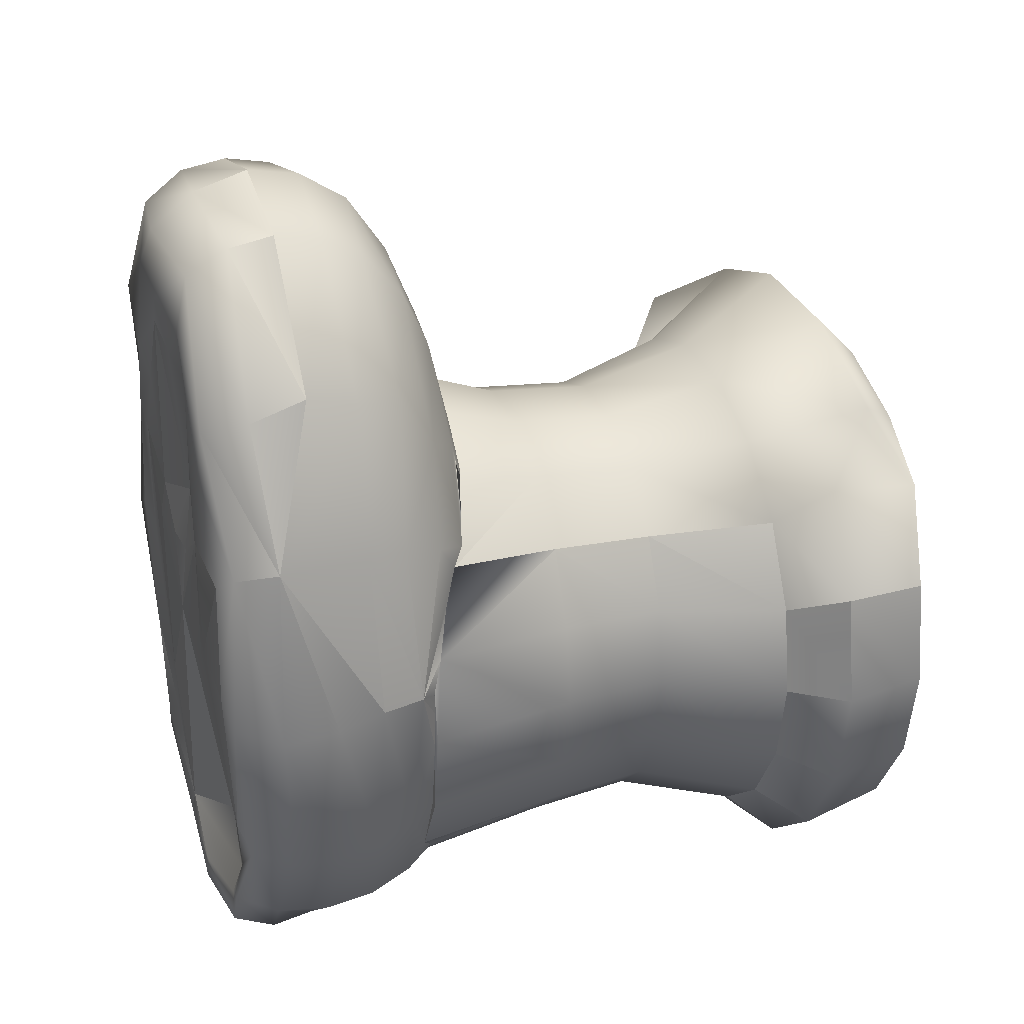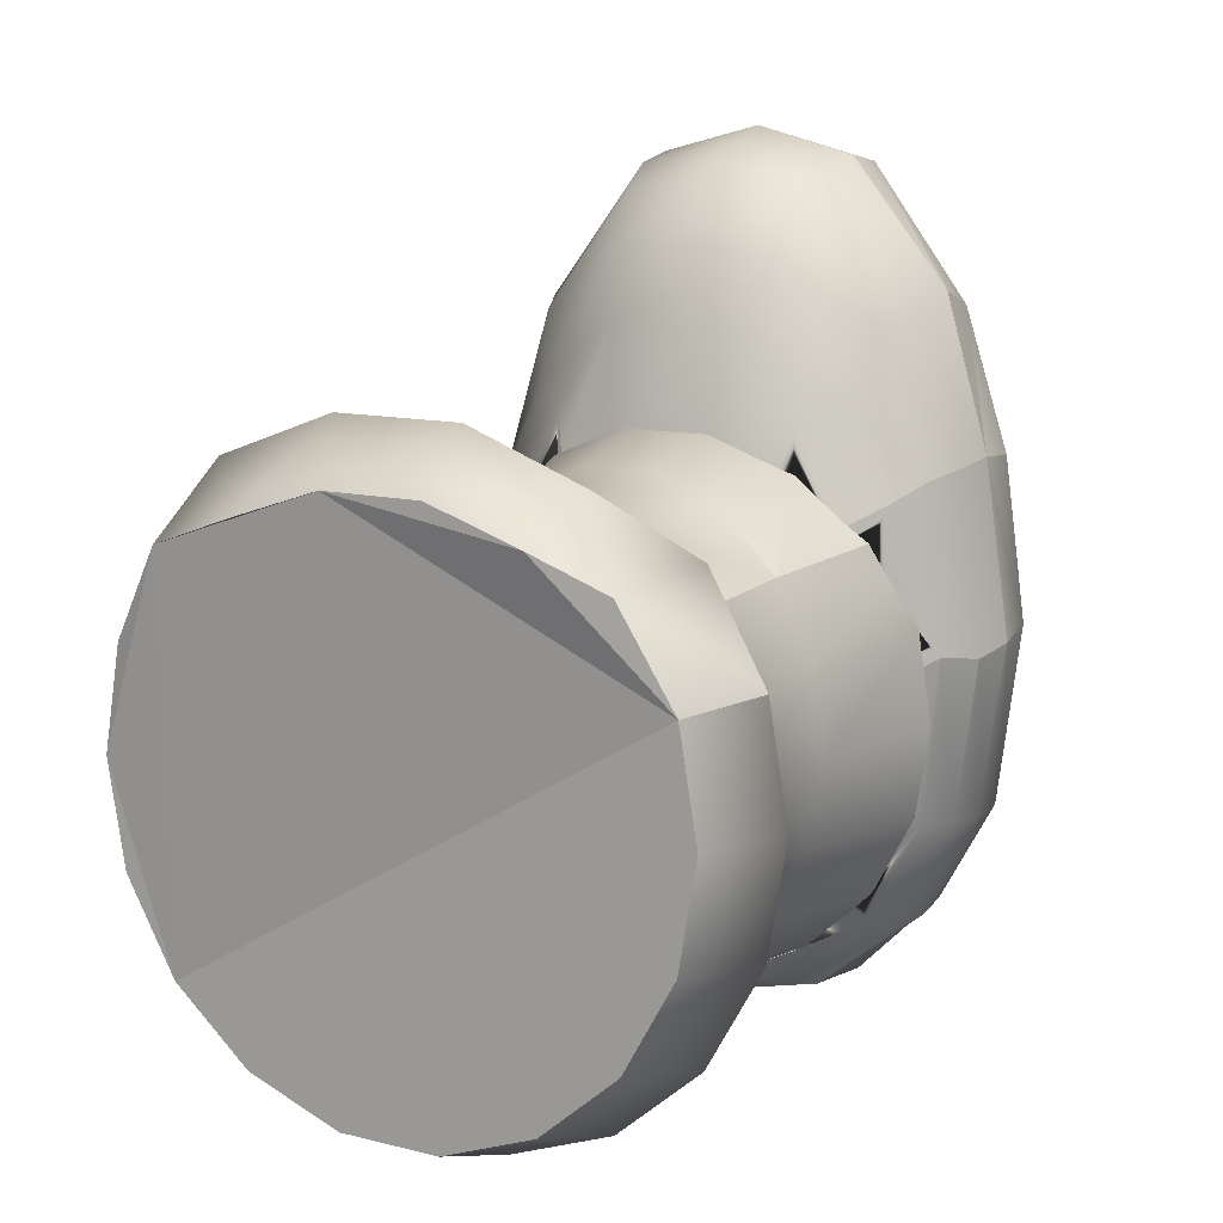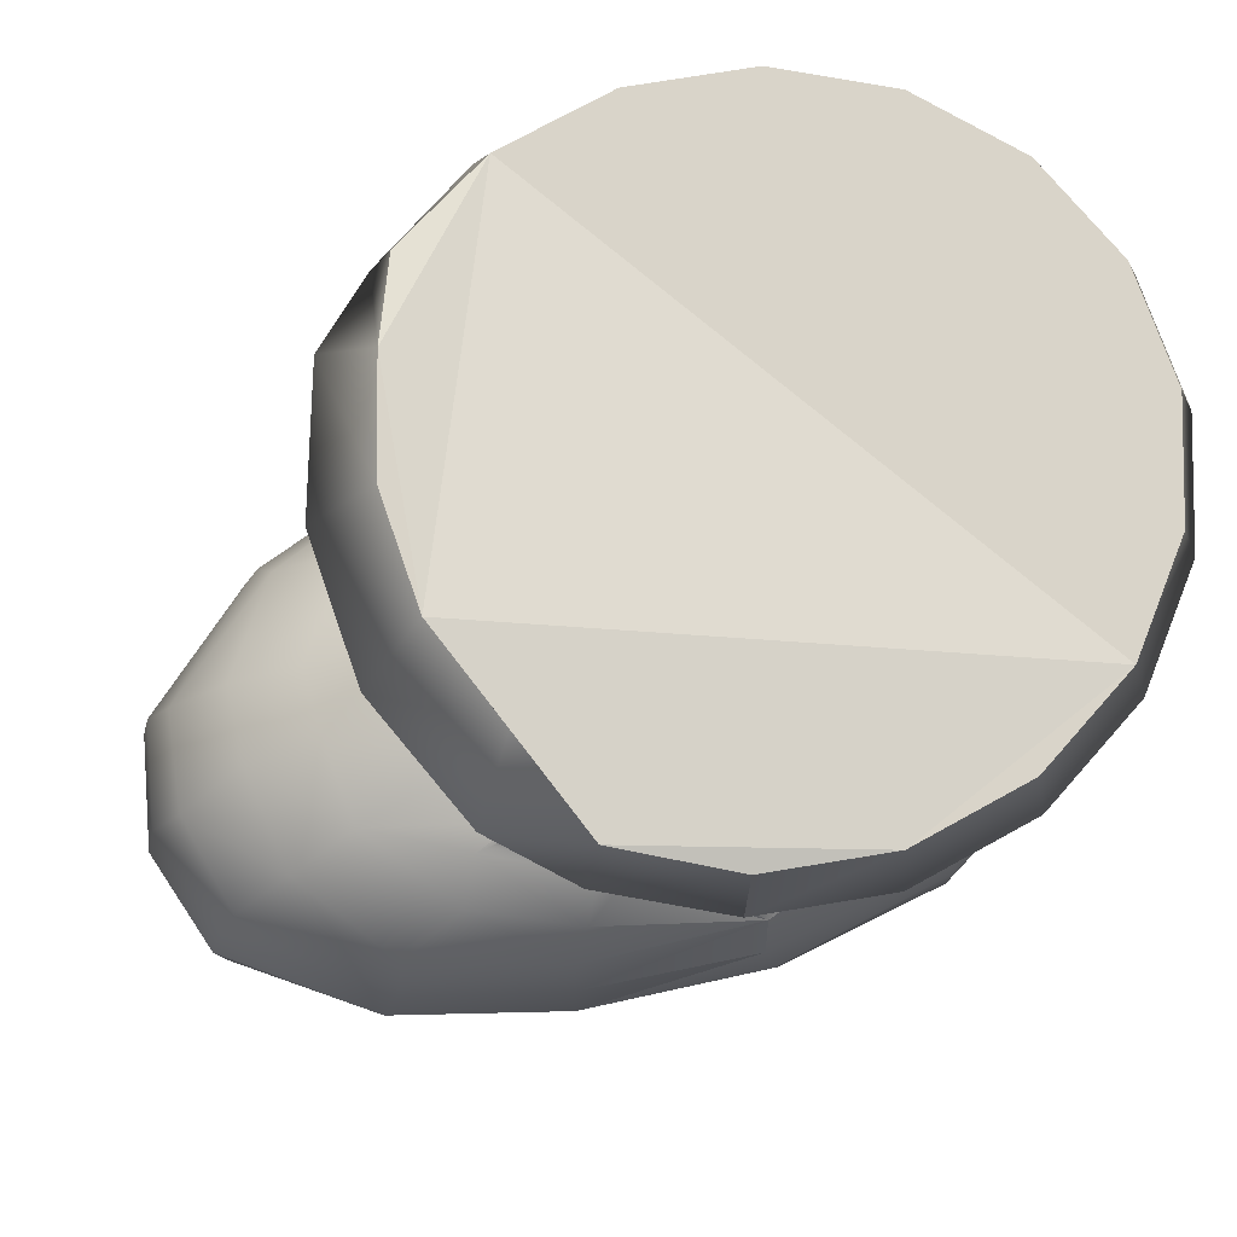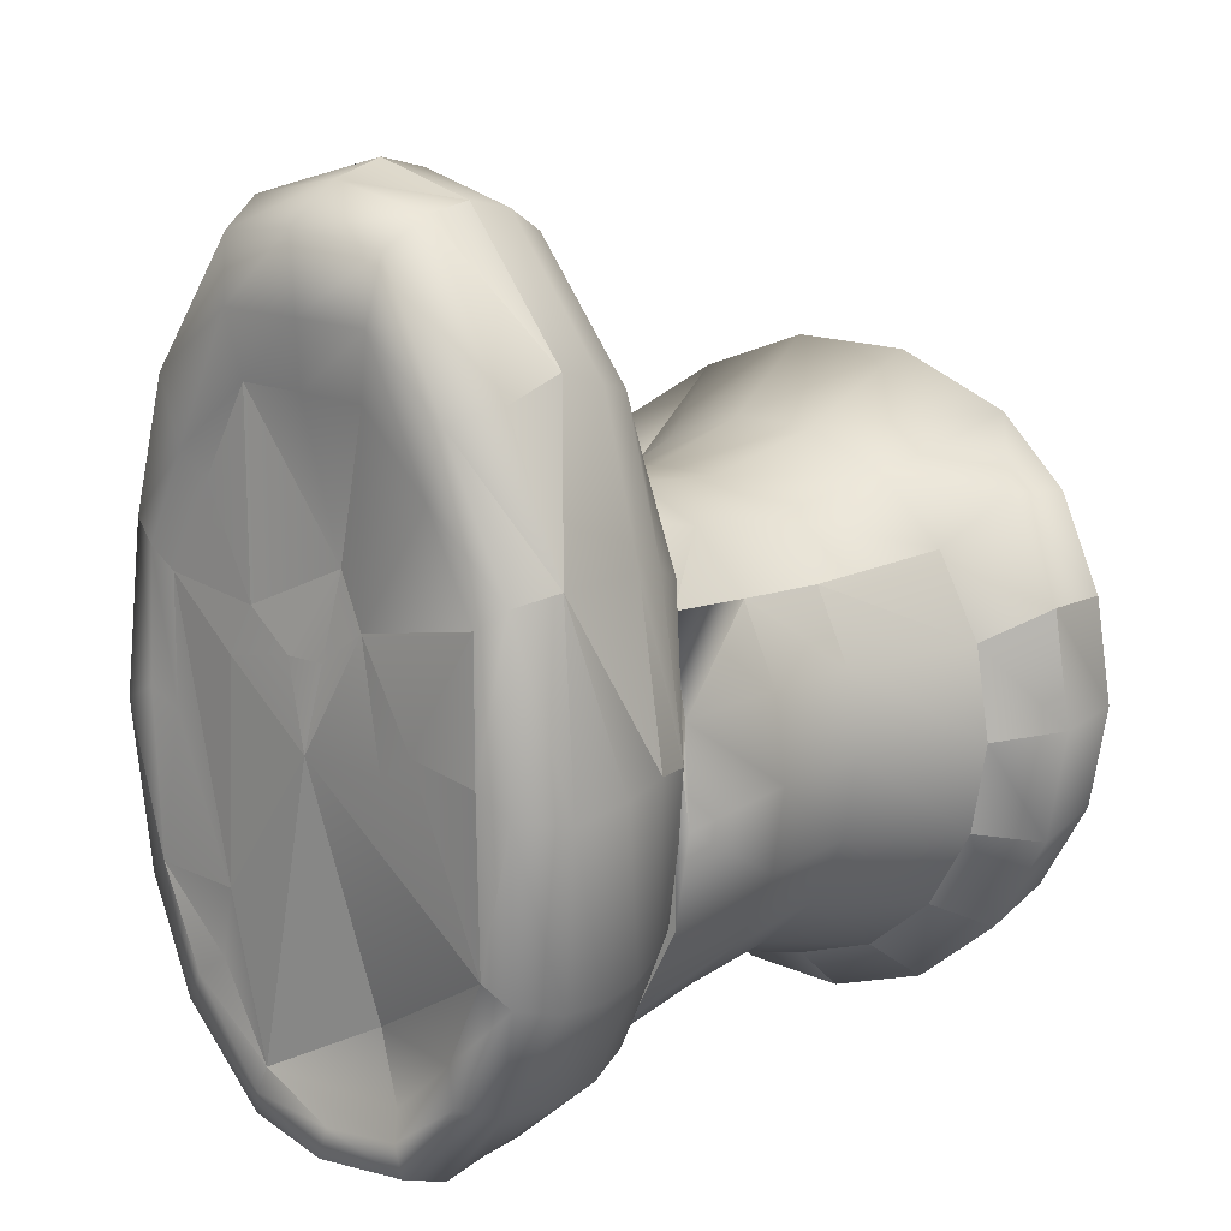
<metadata>
{"format":"obj","ext":"obj","renderer":"f3d","projection":"perspective","resolution":1024,"background":"white","views":[{"elev":30.3,"azim":71.1,"up":"+Z"},{"elev":11.5,"azim":-149.1,"up":"+Z"},{"elev":74.9,"azim":70.9,"up":"+Y"},{"elev":15.0,"azim":43.5,"up":"+Z"}]}
</metadata>
<code>
g default
v -0.8735 0.4131 0.5108
v -0.7028 0.4125 0.7204
v -0.7024 0.4885 0.7039
v -0.5288 0.4125 0.7656
v -0.3549 0.4125 0.7204
v -0.3553 0.4885 0.7039
v -0.1842 0.412 0.5108
v -0.1091 0.3369 0.2418
v -0.1907 0.4981 0.4823
v -0.06437 0.4127 -0.05083
v -0.1089 0.4125 -0.3505
v -0.1165 0.4867 -0.3419
v -0.202 0.4128 -0.5313
v -0.3549 0.4125 -0.6627
v -0.3583 0.4859 -0.6582
v -0.8556 0.4129 -0.5313
v -0.9488 0.4125 -0.3505
v -0.8529 0.4914 -0.5229
v -0.9932 0.4127 -0.05083
v -0.9488 0.4125 0.2488
v -0.9418 0.4868 0.2399
v -0.8209 0.2456 0.4553
v -0.6895 0.2678 0.6654
v -0.8672 0.3212 0.4798
v -0.5288 0.2462 0.6839
v -0.3681 0.2678 0.6654
v -0.3523 0.3349 0.709
v -0.2384 0.2487 0.4544
v -0.1408 0.2678 0.226
v -0.1203 0.2479 -0.05083
v -0.1408 0.2678 -0.3277
v -0.1092 0.3366 -0.3455
v -0.2429 0.252 -0.4978
v -0.3681 0.2678 -0.651
v -0.3529 0.3384 -0.6746
v -0.5288 0.2512 -0.6664
v -0.6895 0.2678 -0.651
v -0.7037 0.3387 -0.6718
v -0.8177 0.2508 -0.5
v -0.9168 0.2678 -0.3277
v -0.8435 0.3213 -0.5286
v -0.9341 0.2499 -0.05083
v -0.9168 0.2678 0.226
v -0.9508 0.3364 0.2427
v -0.8316 0.5758 0.4611
v -0.6895 0.5573 0.6654
v -0.6764 0.6303 0.5712
v -0.5288 0.5778 0.6946
v -0.3681 0.5573 0.6654
v -0.3813 0.6308 0.5715
v -0.2244 0.5763 0.462
v -0.1408 0.5573 0.226
v -0.2523 0.6403 0.3534
v -0.1408 0.5573 -0.3277
v -0.162 0.5989 -0.3101
v -0.1432 0.5989 -0.1758
v -0.1099 0.5711 -0.05083
v -0.2285 0.5703 -0.504
v -0.3681 0.5573 -0.6408
v -0.3815 0.6249 -0.6117
v -0.5288 0.569 -0.6743
v -0.6895 0.5573 -0.6408
v -0.6753 0.6244 -0.6111
v -0.9478 0.5711 -0.05083
v -0.9168 0.5573 0.226
v -0.8814 0.6258 0.1965
v -0.7389 0.2581 0.3109
v -0.6518 0.2592 0.4607
v -0.7879 0.249 0.347
v -0.5288 0.2581 0.4608
v -0.4058 0.2592 0.4607
v -0.3846 0.2502 0.5633
v -0.4343 0.2935 -0.4446
v -0.4058 0.2953 -0.5624
v -0.2719 0.2726 -0.4481
v -0.8259 0.2571 -0.05083
v -0.8258 0.2592 0.1611
v -0.8724 0.2565 0.1931
v -0.3683 0.245 -0.05083
v -0.185 0.252 -0.2957
v -0.2999 0.2378 -0.002426
v -0.5288 0.246 -0.05083
v -0.8661 0.4989 0.4814
v -0.5362 0.5012 0.7444
v -0.1158 0.4868 0.24
v -0.07837 0.4943 -0.03903
v -0.2047 0.4917 -0.5228
v -0.521 0.4923 -0.6967
v -0.9411 0.4867 -0.342
v -0.9168 0.5573 -0.3277
v -0.8294 0.5704 -0.5042
v -0.981 0.4962 -0.06313
v -0.7044 0.3352 0.7081
v -0.5182 0.3181 0.7438
v -0.1936 0.3202 0.4772
v -0.07497 0.3207 -0.06583
v -0.2161 0.3211 -0.5274
v -0.5446 0.3206 -0.7027
v -0.6991 0.4859 -0.658
v -0.9482 0.3368 -0.3448
v -0.9827 0.3217 -0.03623
v -0.8047 0.64 0.3528
v -0.6518 0.6801 0.4607
v -0.7432 0.6897 0.3136
v -0.5495 0.6488 0.5843
v -0.4058 0.6801 0.4607
v -0.5288 0.693 0.4661
v -0.1759 0.6262 0.1969
v -0.2319 0.6801 0.1611
v -0.3143 0.6903 0.3137
v -0.6735 0.2473 0.5634
v -0.5115 0.2383 0.5668
v -0.2683 0.2462 0.3485
v -0.388 0.2724 -0.6034
v -0.6711 0.2551 -0.6076
v -0.7891 0.2471 -0.4499
v -0.8771 0.2488 -0.01913
v -0.4622 0.265 0.226
v -0.7108 0.2517 -0.2953
v -0.8727 0.2546 -0.2947
v -0.7389 0.2569 -0.4126
v -0.141 0.5989 -0.1049
v -0.2208 0.5985 -0.4465
v -0.1976 0.5989 -0.3943
v -0.2444 0.6175 -0.4716
v -0.3286 0.6302 -0.5491
v -0.3264 0.6303 -0.5467
v -0.3976 0.6614 -0.5791
v -0.6615 0.657 -0.5826
v -0.6078 0.6478 -0.6025
v -0.5062 0.6398 -0.6309
v -0.5646 0.656 -0.6034
v -0.7232 0.6294 -0.5558
v -0.8166 0.6098 -0.4778
v -0.742 0.6199 -0.5458
v -0.8582 0.6534 0.1359
v -0.8885 0.6328 0.07187
v -0.8312 0.6748 0.1645
v -0.9073 0.5989 -0.2083
v -0.928 0.5989 -0.06463
v -0.1835 0.2458 0.1939
v -0.4151 0.2573 0.1449
v -0.1766 0.2393 -0.01943
v -0.5107 0.2504 -0.6108
v -0.6518 0.2592 -0.5624
v -0.6895 0.2497 0.06387
v -0.6425 0.2518 0.145
v -0.4955 0.2546 0.08767
v -0.5621 0.2496 0.08767
v -0.8159 0.6812 0.1793
v -0.4659 0.656 -0.6034
v -0.4618 0.6551 -0.6031
v -0.896 0.5989 -0.3105
v -0.6296 0.7221 0.2898
v -0.7256 0.7095 0.2515
v -0.4285 0.7231 0.2855
v -0.4589 0.7239 0.2973
v -0.5288 0.7317 0.2979
v -0.5083 0.664 -0.6041
v -0.3331 0.7113 0.2475
v -0.2299 0.6783 0.1577
v -0.2324 0.6805 0.1603
v -0.8605 0.5989 -0.3951
v -0.9215 0.5993 -0.002226
v -0.9226 0.5991 -0.01173
v -0.8301 0.5986 -0.4633
v -0.7505 0.6984 0.2406
v -0.6108 0.7226 0.2971
v -0.3183 0.7056 0.2411
v -0.1383 0.5987 -0.06713
v -0.1454 0.6132 -0.001826
v -0.1817 0.6352 0.07387
v -0.2102 0.6603 0.1362
v -0.1235 0.5989 -0.1561
v -0.1483 0.5989 -0.3097
v -0.1881 0.8567 -0.303
v -0.1663 0.8567 -0.1596
v -0.2198 0.5989 -0.4447
v -0.2507 0.8567 -0.4291
v -0.3261 0.6293 -0.5474
v -0.3467 0.8567 -0.5228
v -0.2207 0.5989 -0.4456
v -0.4614 0.6548 -0.6033
v -0.4644 0.8567 -0.5726
v -0.3288 0.6304 -0.5492
v -0.7424 0.6187 -0.5465
v -0.7073 0.8567 -0.5228
v -0.5896 0.8567 -0.5726
v -0.6079 0.6475 -0.6026
v -0.8033 0.8567 -0.4291
v -0.8498 0.5989 -0.4447
v -0.8301 0.5989 -0.4628
v -0.9212 0.5989 -0.3097
v -0.8659 0.8567 -0.303
v -0.946 0.5989 -0.1561
v -0.8877 0.8567 -0.1596
v -0.9227 0.5989 -0.01173
v -0.9213 0.5995 -0.002526
v -0.8659 0.8567 -0.01613
v -0.8033 0.8567 0.11
v -0.8583 0.6533 0.1357
v -0.5896 0.8567 0.2534
v -0.6106 0.7226 0.2971
v -0.5288 0.7316 0.2979
v -0.4644 0.8567 0.2534
v -0.4589 0.7239 0.2972
v -0.1456 0.6134 -0.002126
v -0.1483 0.5989 -0.002526
v -0.1881 0.8567 -0.01613
v -0.196 1.034 -0.2964
v -0.1747 1.034 -0.1596
v -0.2572 1.034 -0.4167
v -0.351 1.034 -0.5061
v -0.466 1.034 -0.5536
v -0.5885 1.034 -0.5536
v -0.7035 1.034 -0.5061
v -0.7973 1.034 -0.4167
v -0.8585 1.034 -0.2964
v -0.8798 1.034 -0.1596
v -0.8585 1.034 -0.02273
v -0.7973 1.034 0.09757
v -0.7073 0.8567 0.2036
v -0.7035 1.034 0.1869
v -0.5885 1.034 0.2344
v -0.466 1.034 0.2344
v -0.3467 0.8567 0.2036
v -0.351 1.034 0.1869
v -0.2507 0.8567 0.11
v -0.2572 1.034 0.09757
v -0.196 1.034 -0.02273
v -0.1037 1.236 -0.3171
v -0.07697 1.236 -0.162
v -0.1805 1.236 -0.4536
v -0.2982 1.236 -0.5548
v -0.4426 1.236 -0.6087
v -0.5963 1.236 -0.6087
v -0.7407 1.236 -0.5548
v -0.8584 1.236 -0.4536
v -0.9352 1.236 -0.3171
v -0.9619 1.236 -0.162
v -0.9352 1.236 -0.006926
v -0.8584 1.236 0.1296
v -0.7407 1.236 0.2308
v -0.5963 1.236 0.2847
v -0.4426 1.236 0.2847
v -0.2982 1.236 0.2308
v -0.1805 1.236 0.1296
v -0.1037 1.236 -0.006926
v -0.01466 1.315 -0.3293
v 0.01793 1.315 -0.1395
v -0.1087 1.315 -0.4961
v -0.2527 1.315 -0.62
v -0.4293 1.315 -0.6859
v -0.6173 1.315 -0.6859
v -0.7939 1.315 -0.62
v -0.9379 1.315 -0.4961
v -1.032 1.315 -0.3293
v -1.064 1.315 -0.1395
v -1.032 1.315 0.05027
v -0.9379 1.315 0.2172
v -0.8177 1.413 0.319
v -0.6148 1.413 0.3947
v -0.3989 1.413 0.3947
v -0.196 1.413 0.319
v -0.1087 1.315 0.2172
v -0.01466 1.315 0.05027
v -0.03637 1.461 -0.3121
v -0.006165 1.461 -0.1366
v -0.1233 1.461 -0.4664
v -0.2565 1.461 -0.581
v -0.4199 1.461 -0.642
v -0.5938 1.461 -0.642
v -0.7571 1.461 -0.581
v -0.8903 1.461 -0.4664
v -0.9772 1.461 -0.3121
v -1.007 1.461 -0.1366
v -0.9772 1.461 0.03897
v -0.8903 1.478 0.1933
v -0.7684 1.503 0.2474
v -0.6084 1.503 0.3005
v -0.4382 1.503 0.3005
v -0.2782 1.503 0.2474
v -0.1233 1.478 0.1933
v -0.03637 1.461 0.03897
v -0.8984 0.5989 -0.2893
v -0.7404 0.5989 -0.545
v -0.3292 0.5989 -0.545
v -0.4634 0.5989 -0.5983
v -0.6062 0.5989 -0.5983
v -0.9212 0.5989 -0.002526
v -0.8498 0.5989 0.1325
v -0.6062 0.5989 0.2861
v -0.4634 0.5989 0.2861
v -0.3182 0.7056 0.2411
v -0.3292 0.5989 0.2328
v -0.2198 0.5989 0.1325
v -0.7404 0.5989 0.2328
v -0.7506 0.6984 0.2406
v -0.2101 0.6603 0.1361
g Mesh
f 1 2 3
f 4 5 6
f 7 8 9
f 10 11 12
f 13 14 15
f 16 17 18
f 19 20 21
f 22 23 24
f 25 26 27
f 28 29 8
f 30 31 32
f 33 34 35
f 36 37 38
f 39 40 41
f 42 43 44
f 45 46 47
f 48 49 50
f 51 52 53
f 54 55 56 57
f 58 59 60
f 61 62 63
f 64 65 66
f 67 68 69
f 70 71 72
f 73 74 75
f 76 77 78
f 79 80 81
f 82 80 79
f 83 46 45
f 84 49 48
f 85 52 51
f 86 54 57
f 87 59 58
f 88 62 61
f 89 90 91
f 92 65 64
f 93 2 1
f 94 5 4
f 95 8 7
f 96 11 10
f 97 14 13
f 98 99 88
f 100 17 16
f 101 20 19
f 102 103 104
f 105 106 107
f 108 109 110
f 111 23 22
f 112 26 25
f 113 29 28
f 80 31 30
f 114 34 33
f 115 37 36
f 116 40 39
f 117 43 42
f 118 71 70
f 119 120 121
f 3 46 83
f 83 20 1
f 1 3 83
f 6 49 84
f 84 2 4
f 4 6 84
f 9 49 6
f 6 5 7
f 7 9 6
f 12 54 86
f 86 8 10
f 10 12 86
f 15 59 87
f 87 11 13
f 13 15 87
f 99 62 88
f 18 62 99
f 16 18 99
f 21 65 92
f 92 17 19
f 19 21 92
f 24 20 44
f 44 43 22
f 22 24 44
f 27 5 94
f 94 23 25
f 25 27 94
f 95 26 28
f 28 8 95
f 32 11 96
f 96 29 30
f 30 32 96
f 35 14 97
f 97 31 33
f 33 35 97
f 38 99 98
f 98 34 36
f 36 38 98
f 41 99 38
f 38 37 39
f 39 41 38
f 44 20 101
f 101 40 42
f 42 44 101
f 47 103 102
f 102 65 45
f 45 47 102
f 50 106 105
f 105 46 48
f 48 50 105
f 53 106 50
f 50 49 51
f 51 53 50
f 122 57 56
f 123 124 54 58
f 123 58 125
f 126 127 125 60
f 125 58 60
f 126 60 128
f 63 129 130 131
f 130 132 131
f 131 59 61
f 61 63 131
f 129 63 133
f 63 62 91
f 91 134 135 133
f 91 133 63
f 136 137 66 138
f 139 90 64
f 64 140 139
f 69 43 78
f 78 77 67
f 67 69 78
f 72 26 112
f 112 68 70
f 70 72 112
f 141 29 113
f 113 71 142
f 142 141 113
f 143 29 141
f 75 31 80
f 73 75 80
f 144 34 114
f 114 74 145
f 145 144 114
f 120 40 116
f 116 145 121
f 121 120 116
f 78 43 117
f 117 120 76
f 76 78 117
f 77 146 147
f 81 141 142
f 79 81 142
f 77 119 146
f 145 82 119
f 73 82 145
f 73 80 82
f 82 79 142
f 142 118 148
f 148 82 142
f 118 147 149
f 149 82 148
f 148 118 149
f 146 82 149
f 149 147 146
f 119 82 146
f 45 65 21
f 21 20 83
f 83 45 21
f 48 46 3
f 3 2 84
f 84 48 3
f 51 49 9
f 9 8 85
f 85 51 9
f 57 52 85
f 85 8 86
f 86 57 85
f 58 54 12
f 12 11 87
f 87 58 12
f 61 59 15
f 15 14 88
f 88 61 15
f 91 62 18
f 18 17 89
f 89 91 18
f 64 90 89
f 89 17 92
f 92 64 89
f 1 20 24
f 24 23 93
f 93 1 24
f 4 2 93
f 93 23 94
f 94 4 93
f 7 5 27
f 27 26 95
f 95 7 27
f 8 29 96
f 96 10 8
f 13 11 32
f 32 31 97
f 97 13 32
f 88 14 35
f 35 34 98
f 98 88 35
f 16 99 41
f 41 40 100
f 100 16 41
f 19 17 100
f 100 40 101
f 101 19 100
f 150 138 66 104
f 66 65 102
f 102 104 66
f 107 103 47
f 47 46 105
f 105 107 47
f 110 106 53
f 53 52 108
f 108 110 53
f 108 52 57
f 131 151 152
f 131 152 128
f 131 128 60
f 60 59 131
f 153 90 139
f 22 43 69
f 69 68 111
f 111 22 69
f 25 23 111
f 111 68 112
f 112 25 111
f 28 26 72
f 72 71 113
f 113 28 72
f 30 29 143
f 80 30 143
f 33 31 75
f 75 74 114
f 114 33 75
f 36 34 144
f 144 145 115
f 115 36 144
f 39 37 115
f 115 145 116
f 116 39 115
f 42 40 120
f 117 42 120
f 67 77 147
f 68 67 147
f 68 147 118
f 118 70 68
f 142 71 118
f 143 141 81
f 80 143 81
f 145 74 73
f 119 121 145
f 76 120 119
f 77 76 119
f 104 103 154 155
f 106 156 157 107
f 107 157 158
f 131 132 159
f 160 156 106 110
f 109 161 162
f 151 131 159
f 55 54 124
f 163 90 153
f 64 66 137 164
f 64 164 165 140
f 166 134 91 90
f 166 90 163
f 104 155 167 150
f 168 154 103 107
f 168 107 158
f 169 160 110 109
f 169 109 162
f 57 170 171
f 171 172 57
f 173 161 109 108
f 173 108 57
f 173 57 172
f 170 57 122
f 174 175 176 177
f 175 178 179 176
f 125 180 181 179
f 182 125 179 178
f 128 183 184 181
f 181 180 185 128
f 186 187 129
f 129 187 188 189
f 187 186 134 190
f 191 190 134 192
f 191 193 194 190
f 193 195 196 194
f 197 198 199 196
f 195 197 196
f 199 198 137 200
f 201 200 137
f 202 203 204 205
f 206 205 204
f 207 208 174 177
f 207 177 209
f 177 176 210 211
f 176 179 212 210
f 179 181 213 212
f 181 184 214 213
f 184 188 215
f 215 214 184
f 188 187 216 215
f 187 190 217 216
f 190 194 218 217
f 194 196 219 218
f 196 199 220 219
f 199 200 221 220
f 200 222 223
f 223 221 200
f 222 202 224 223
f 202 205 225 224
f 205 226 227 225
f 226 228 229 227
f 228 209 230
f 230 229 228
f 209 177 211 230
f 211 210 231 232
f 210 212 233 231
f 212 213 234 233
f 213 214 235 234
f 214 215 236
f 236 235 214
f 215 216 237 236
f 216 217 238 237
f 217 218 239 238
f 218 219 240 239
f 219 220 241 240
f 220 221 242 241
f 221 223 243
f 243 242 221
f 223 224 244 243
f 224 225 245 244
f 225 227 246 245
f 227 229 247 246
f 229 230 248
f 248 247 229
f 230 211 232 248
f 232 231 249
f 249 250 232
f 231 233 251
f 251 249 231
f 233 234 252
f 252 251 233
f 234 235 253
f 253 252 234
f 235 236 254
f 254 253 235
f 236 237 255
f 255 254 236
f 237 238 256
f 256 255 237
f 238 239 257
f 257 256 238
f 239 240 258
f 258 257 239
f 240 241 259
f 259 258 240
f 241 242 260
f 260 259 241
f 242 243 261
f 261 260 242
f 243 244 262 261
f 244 245 263 262
f 245 246 264 263
f 246 247 265 264
f 247 248 266 265
f 248 232 250
f 250 266 248
f 250 249 267 268
f 249 251 269 267
f 251 252 270 269
f 252 253 271 270
f 253 254 272
f 272 271 253
f 254 255 273 272
f 255 256 274 273
f 256 257 275 274
f 257 258 276 275
f 258 259 277 276
f 259 260 278
f 278 277 259
f 260 261 279 278
f 261 262 280 279
f 262 263 281 280
f 263 264 282 281
f 264 265 283 282
f 265 266 284 283
f 266 250 268
f 268 284 266
f 268 267 269
f 269 270 271
f 271 272 273
f 269 271 273
f 273 274 275
f 275 276 277
f 273 275 277
f 269 273 277
f 277 278 279
f 279 280 281
f 277 279 281
f 269 277 281
f 281 282 283
f 269 281 283
f 268 269 283
f 284 268 283
f 193 191 192
f 193 192 163
f 193 163 153
f 140 197 195
f 139 140 195
f 285 139 195
f 153 285 195
f 193 153 195
f 134 186 286 192
f 185 180 287 128
f 288 183 128 287
f 287 180 125 182
f 189 289 286 129
f 286 186 129
f 137 198 290 291
f 137 291 201
f 197 290 198
f 204 203 292 293
f 204 293 206
f 294 226 205 206
f 294 206 293 295
f 182 178 175
f 175 174 208
f 208 296 295
f 175 208 295
f 295 293 292
f 292 297 291
f 295 292 291
f 291 290 197
f 197 140 139
f 291 197 139
f 295 291 139
f 285 153 163
f 139 285 163
f 163 192 286
f 286 289 288
f 163 286 288
f 139 163 288
f 295 139 288
f 175 295 288
f 182 175 288
f 182 288 287
f 183 288 289
f 183 289 189
f 183 189 188
f 183 188 184
f 298 222 200
f 298 200 201
f 298 201 291
f 298 291 297
f 203 202 222 298
f 203 298 297
f 203 297 292
f 207 209 228
f 207 228 299 296
f 207 296 208
f 299 228 226
f 299 226 294
f 299 294 295
f 299 295 296

</code>
